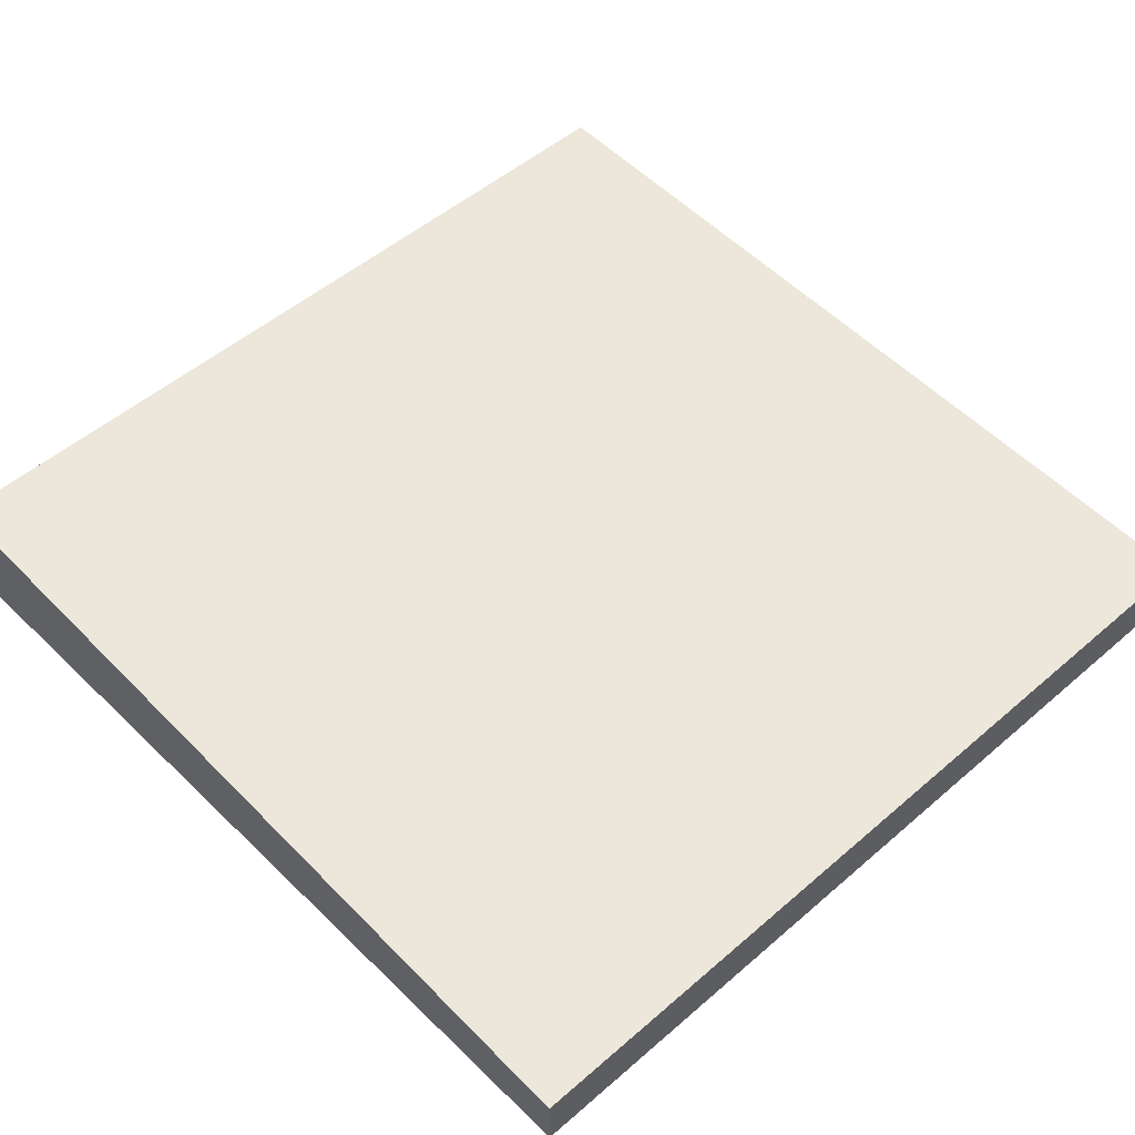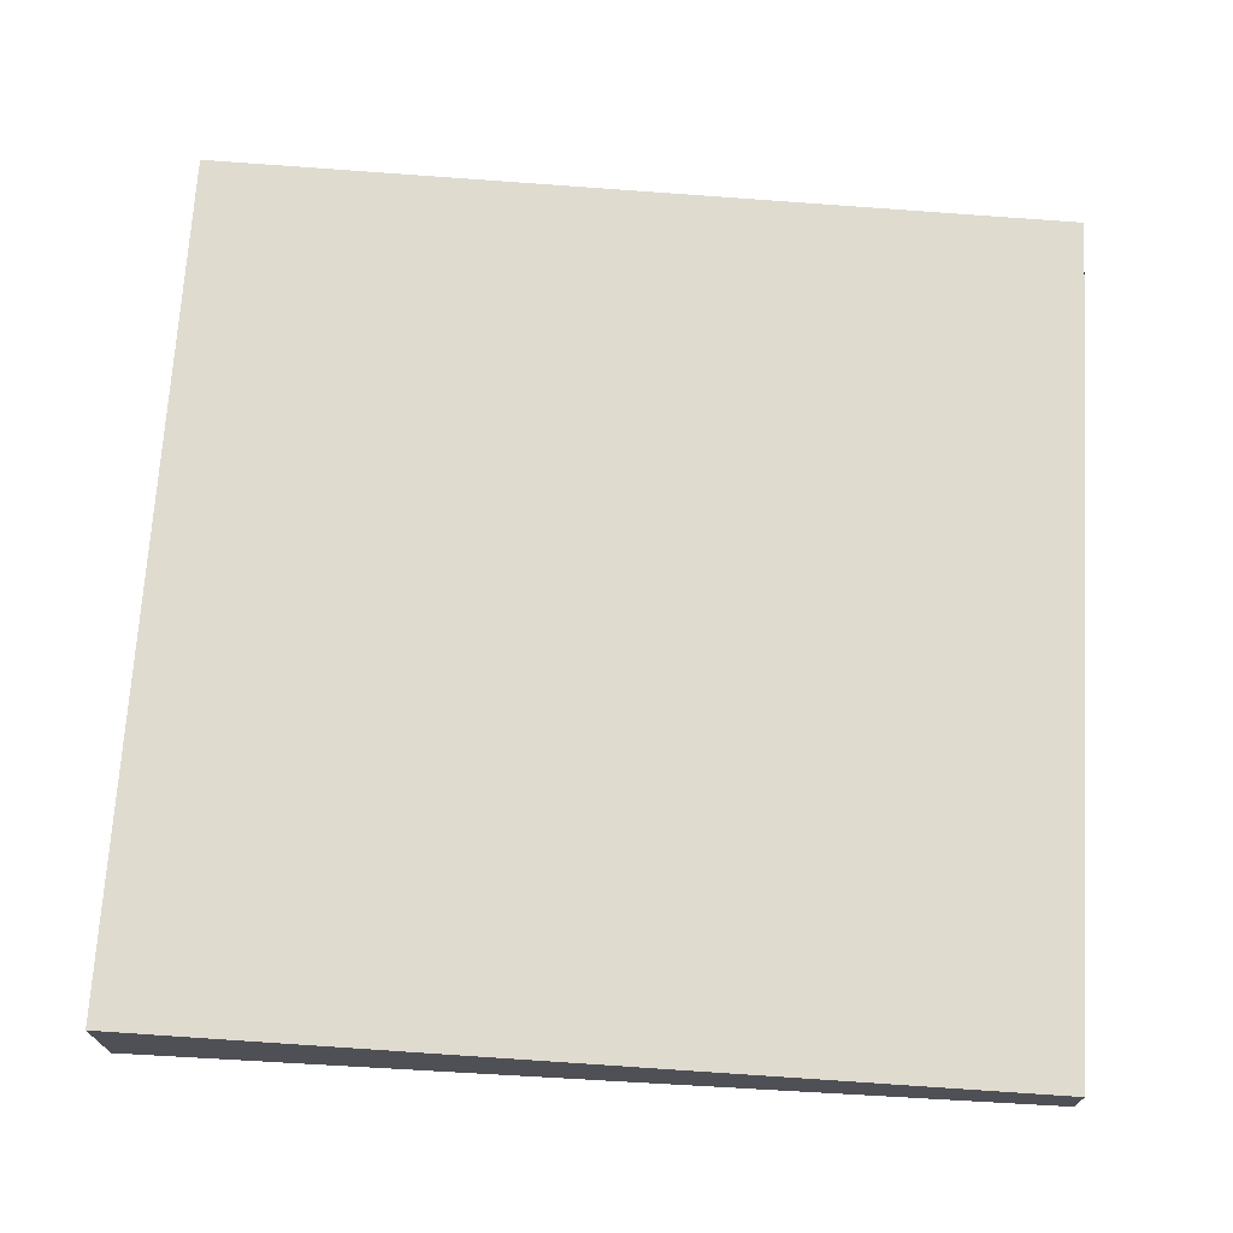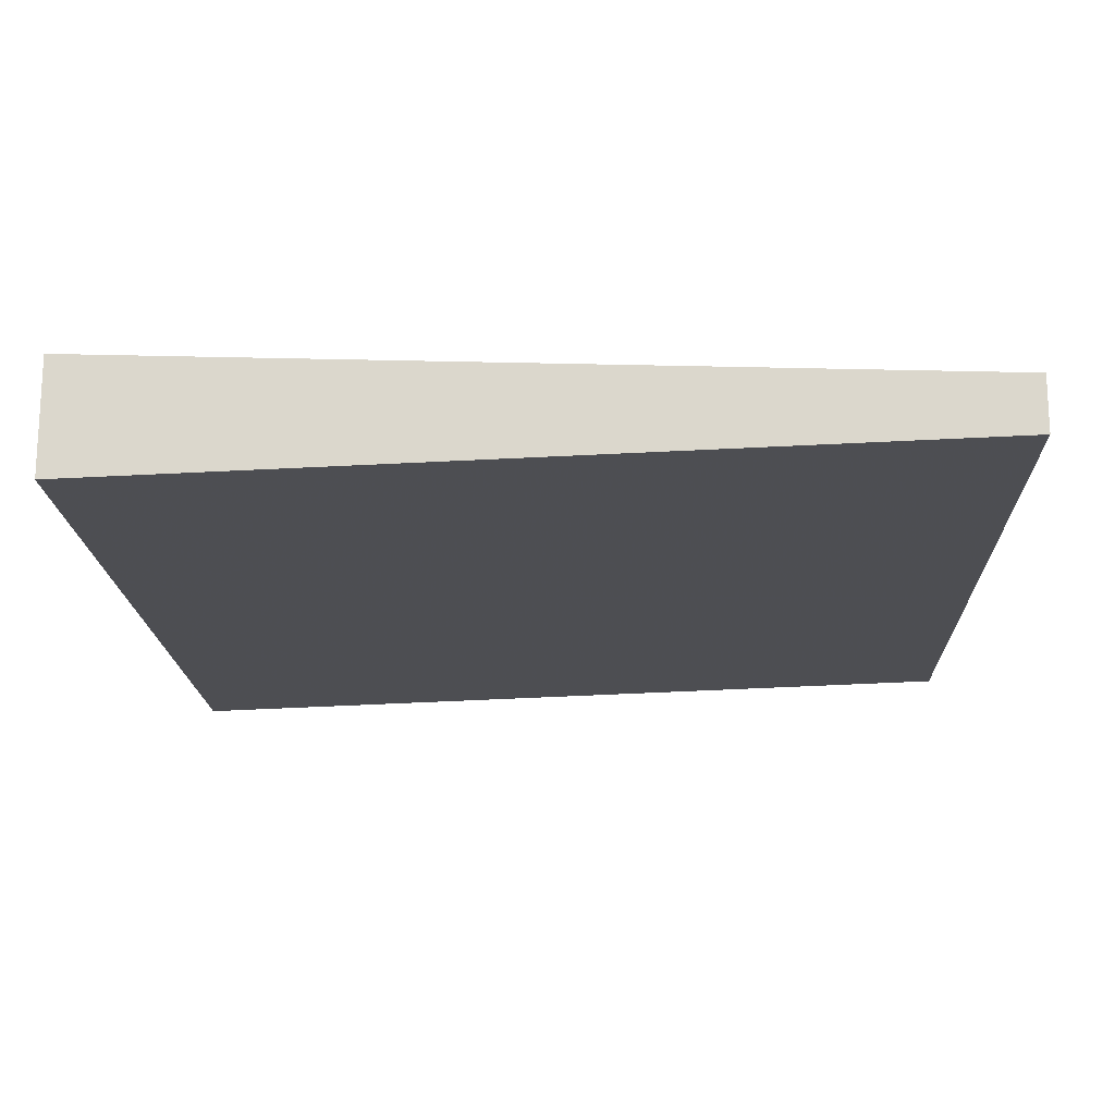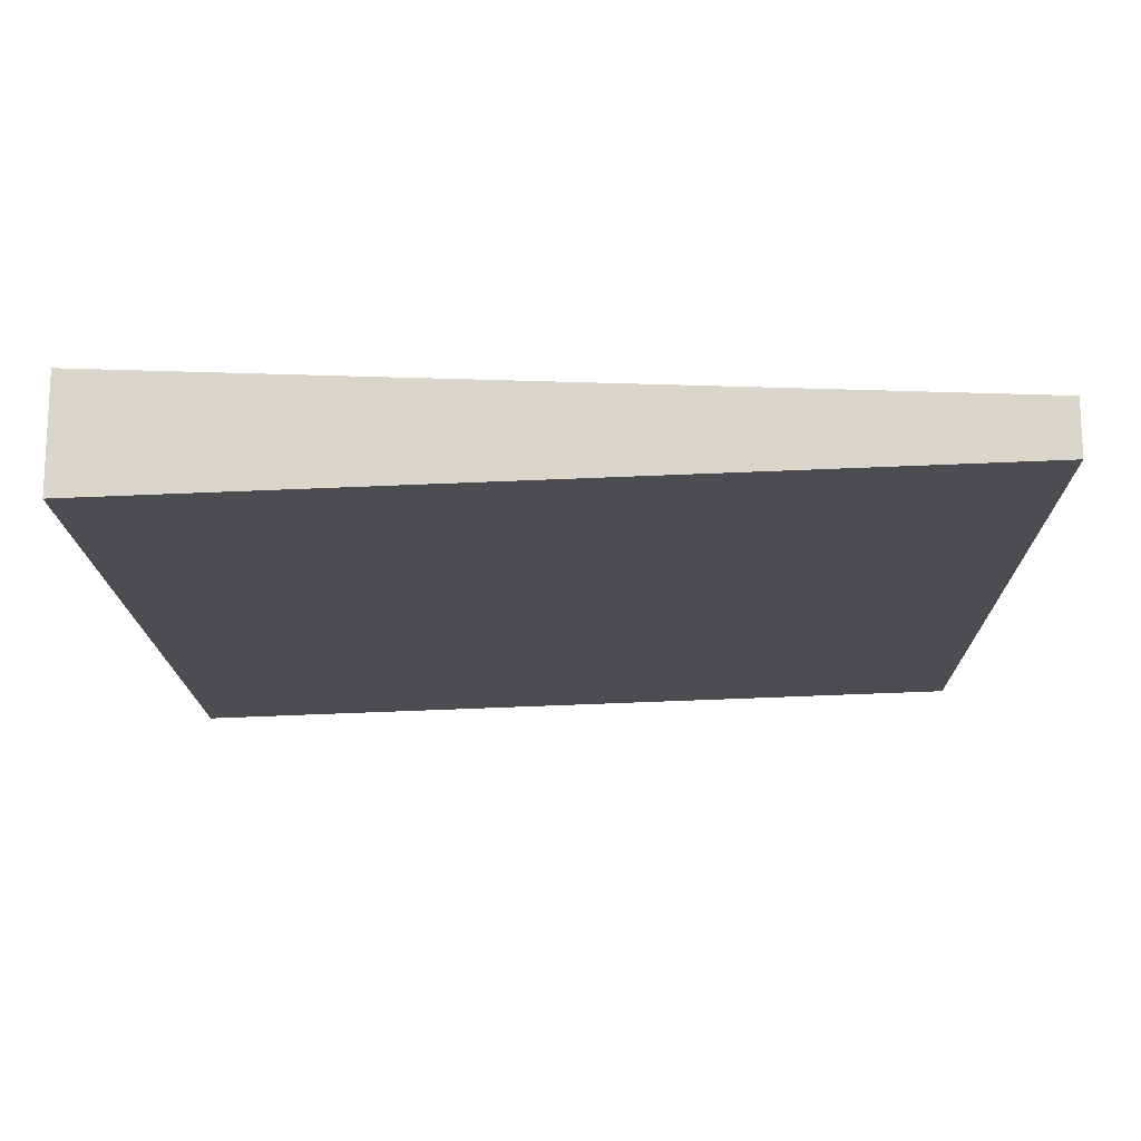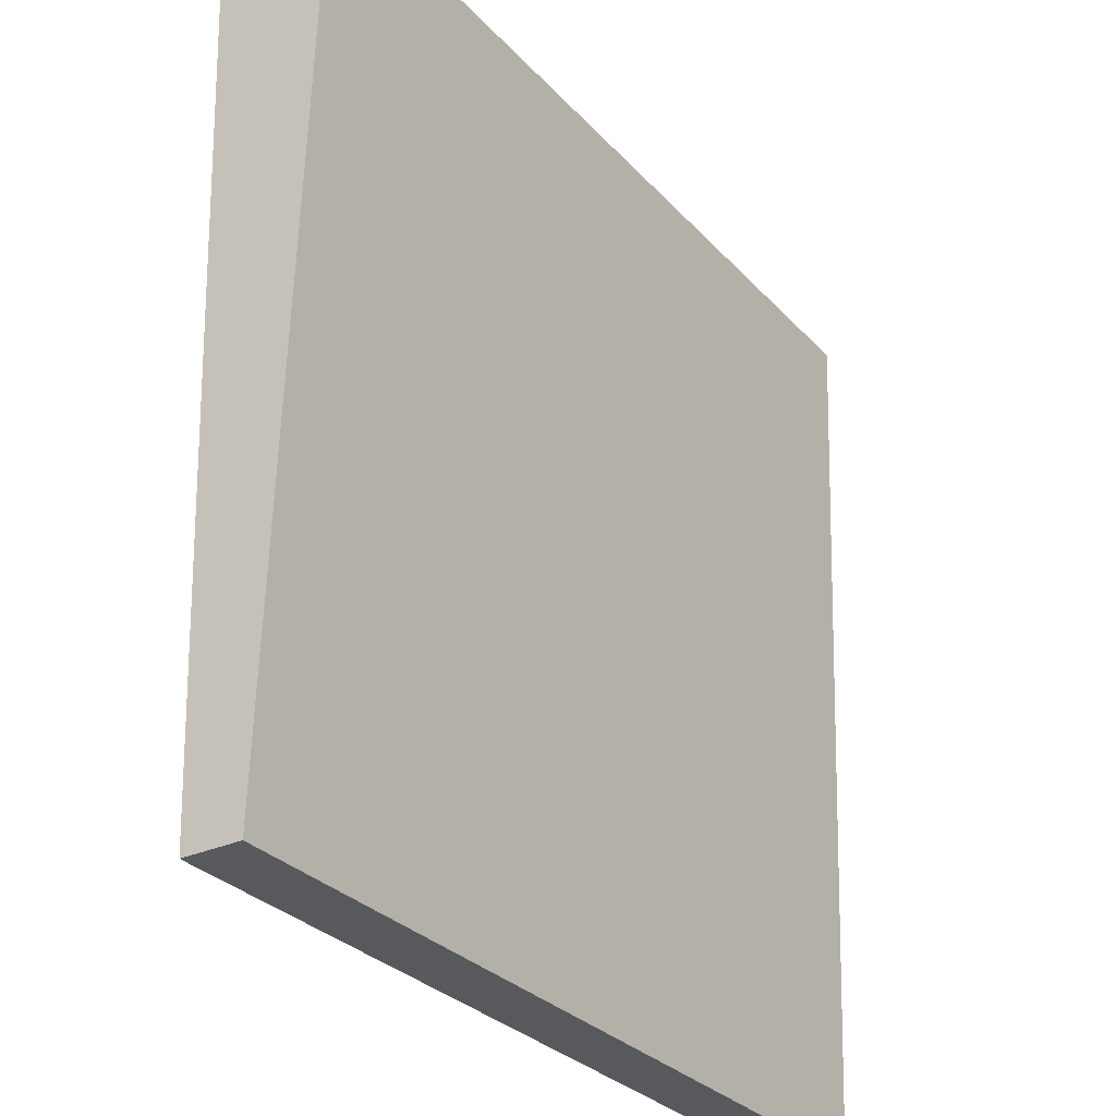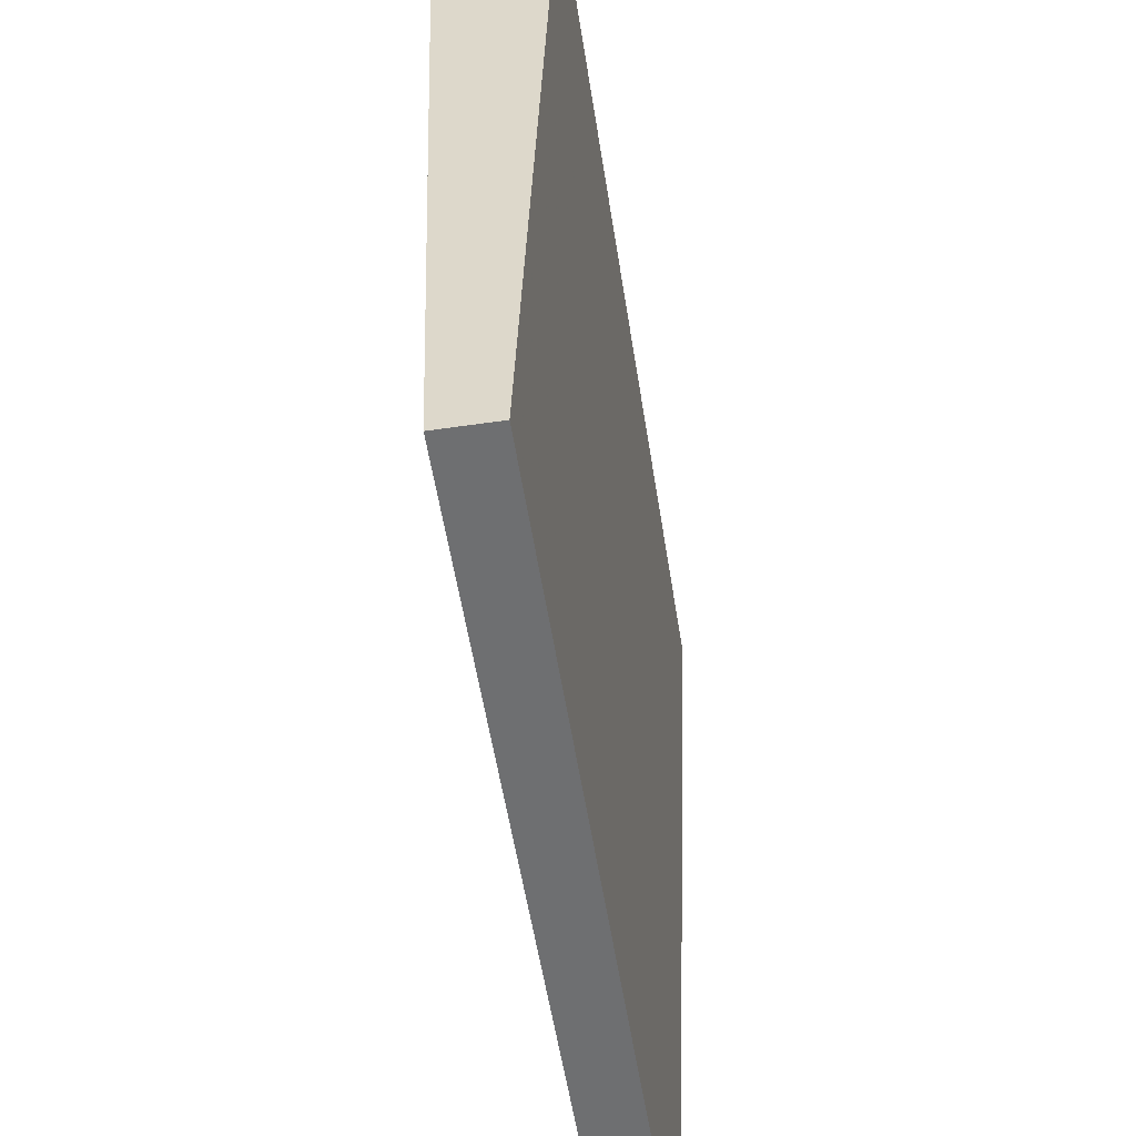
<metadata>
{"format":"obj","ext":"obj","renderer":"f3d","projection":"perspective","resolution":1024,"background":"white","views":[{"elev":51.5,"azim":-43.1,"up":"+Z"},{"elev":70.6,"azim":-86.5,"up":"+Z"},{"elev":-17.3,"azim":-88.0,"up":"+Z"},{"elev":-16.0,"azim":-89.1,"up":"+Z"},{"elev":-29.9,"azim":-56.3,"up":"+Y"},{"elev":-54.5,"azim":98.8,"up":"+Y"}]}
</metadata>
<code>
v 0.2652 -0.276 0.008489
v 0.2652 -0.276 -0.008489
v 0.2652 -0.01433 0.01755
v 0.007576 -0.01433 0.01755
v 0.007576 -0.276 -0.008489
v 0.007576 -0.276 0.008489
v 0.007576 -0.01433 -0.01755
v 0.2652 -0.01433 -0.01755
f 1 3 4
f 5 2 1
f 6 5 1
f 6 1 4
f 7 4 3
f 7 6 4
f 7 5 6
f 8 7 3
f 8 2 5
f 8 5 7
f 8 1 2
f 8 3 1

</code>
